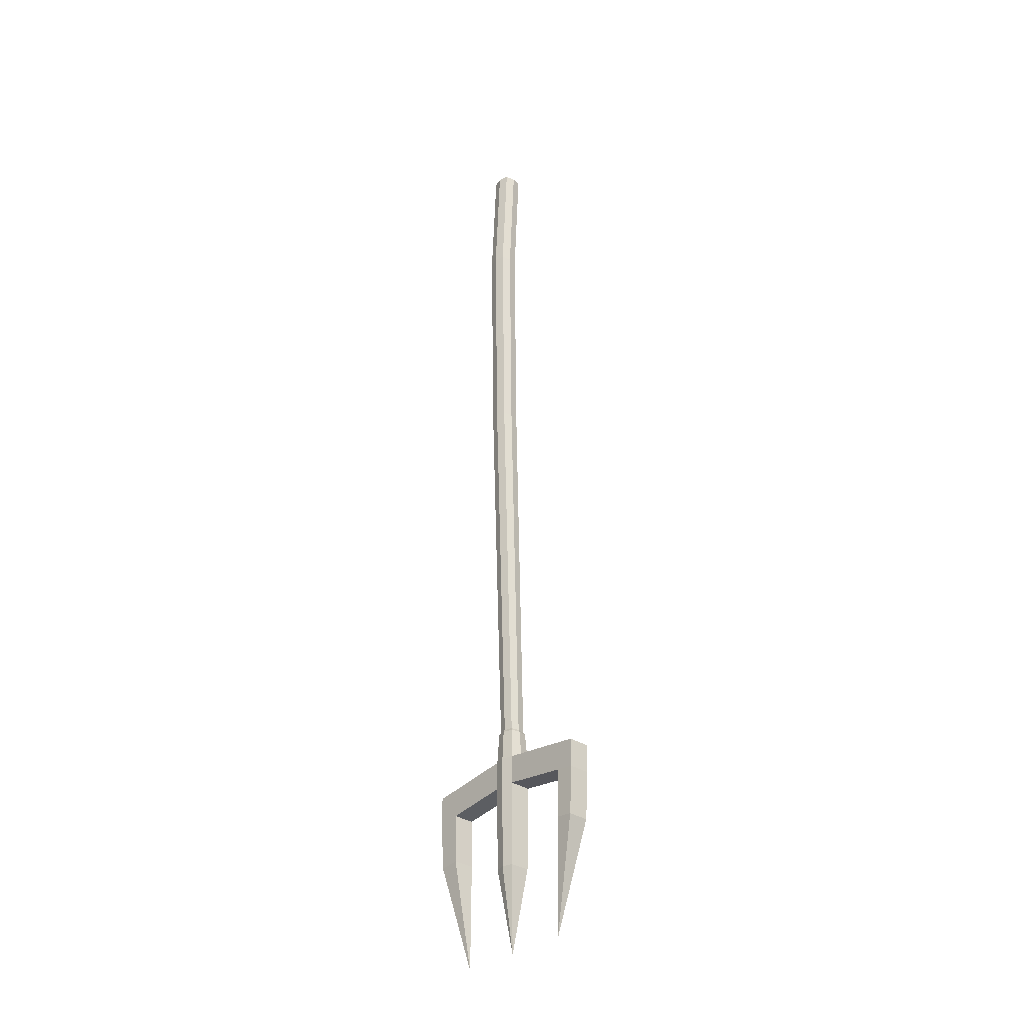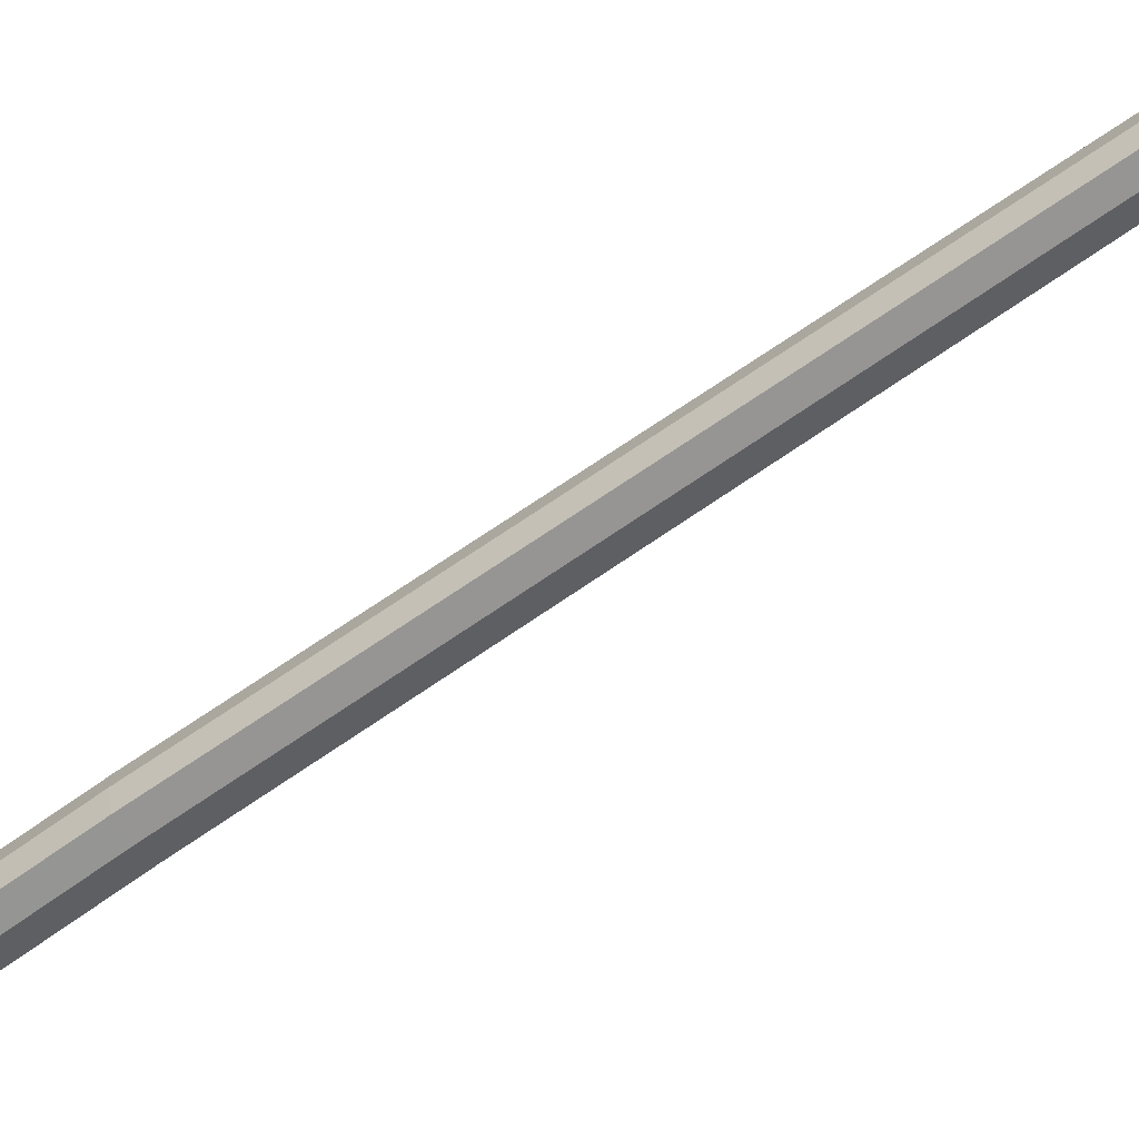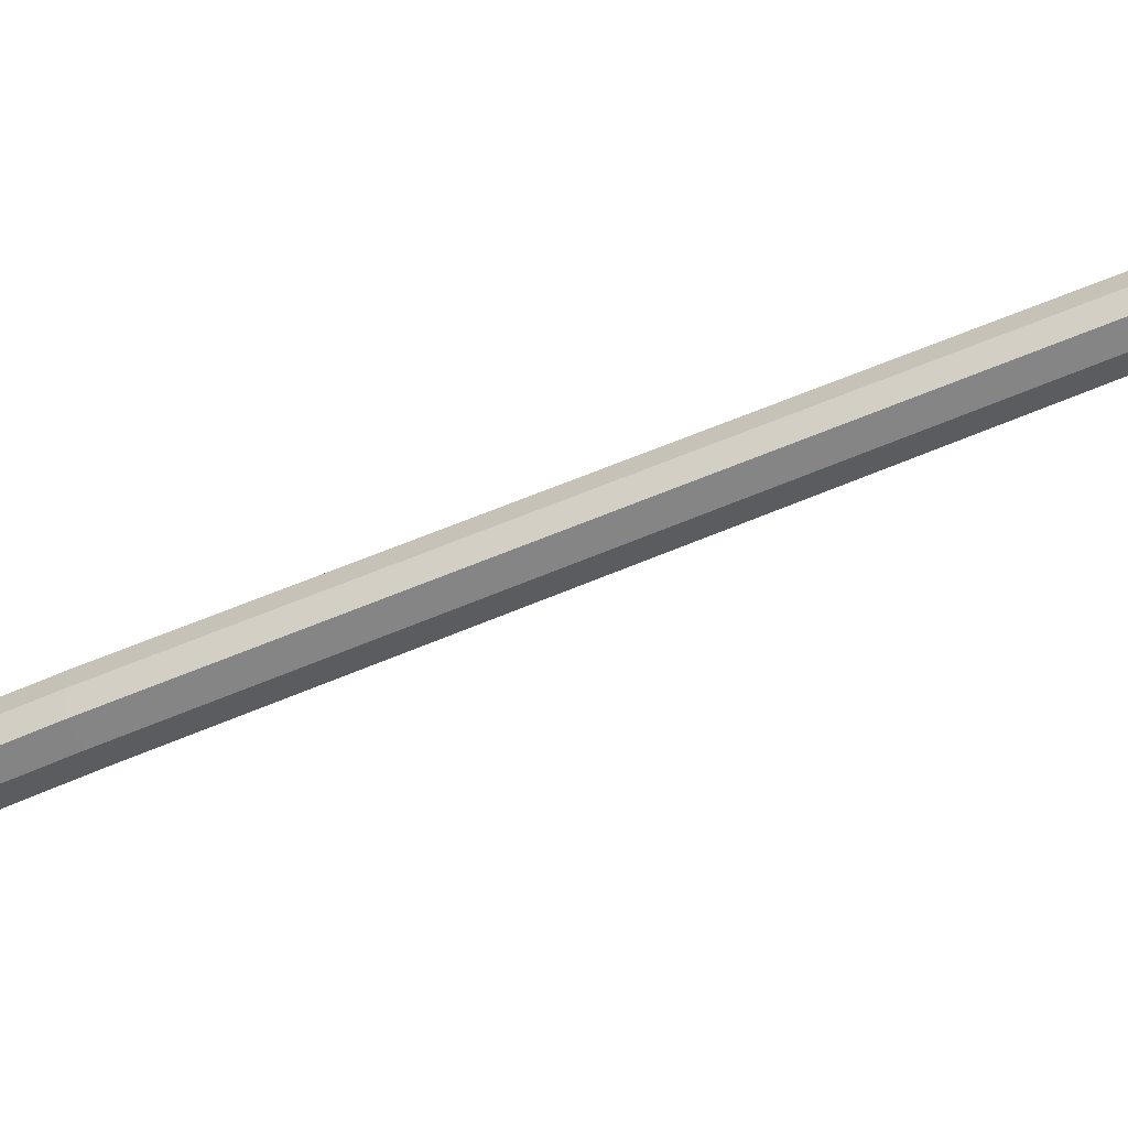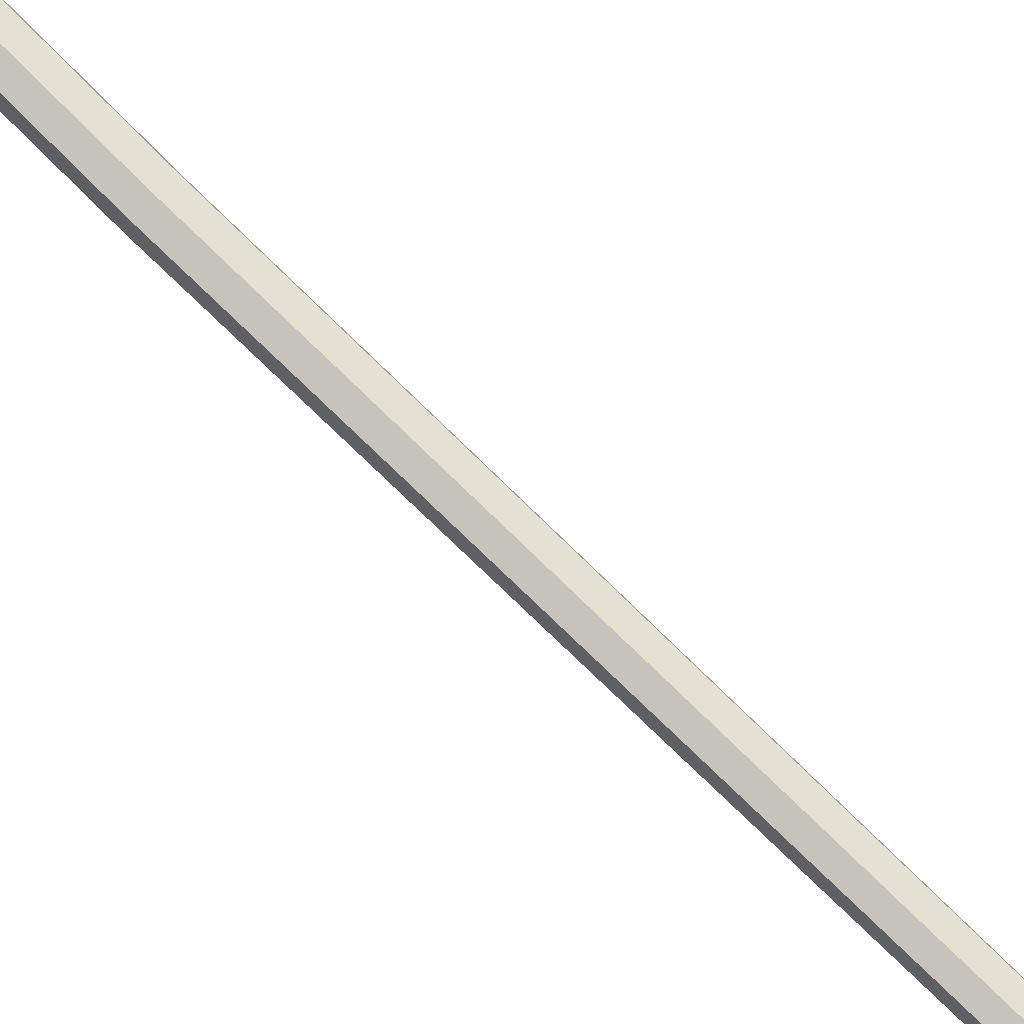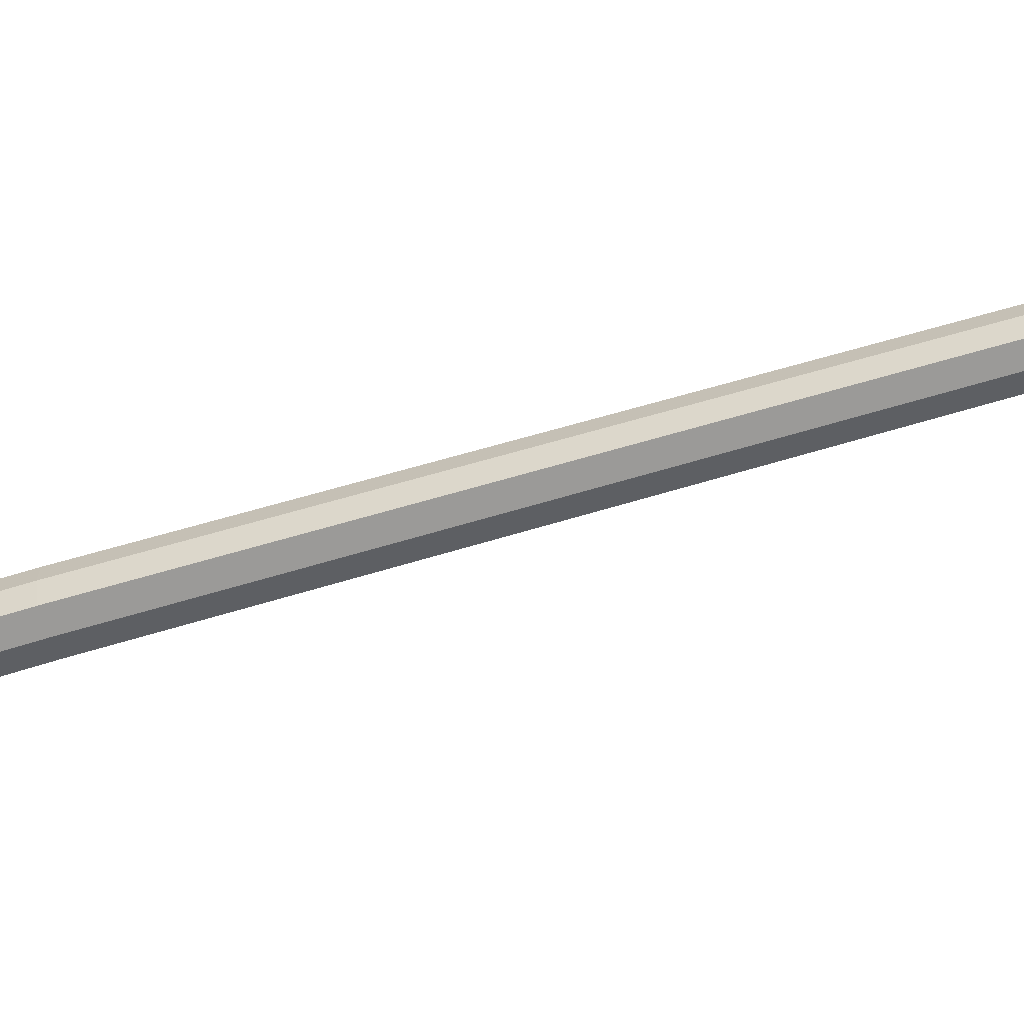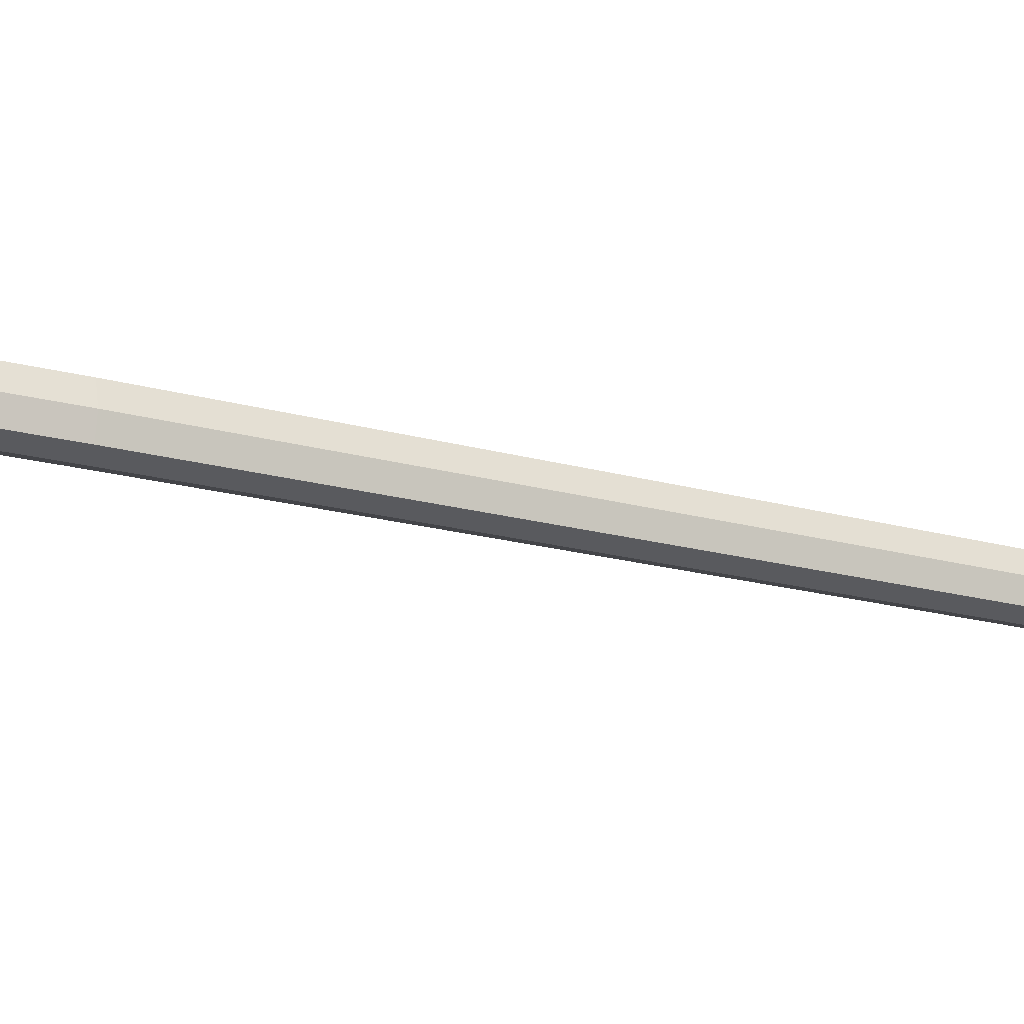
<metadata>
{"format":"obj","ext":"obj","renderer":"f3d","projection":"perspective","resolution":1024,"background":"white","views":[{"elev":-33.3,"azim":47.6,"up":"+Y"},{"elev":-57.6,"azim":-51.0,"up":"+Z"},{"elev":-49.3,"azim":-61.8,"up":"+Z"},{"elev":75.6,"azim":-44.4,"up":"+Z"},{"elev":-56.0,"azim":-70.3,"up":"+Z"},{"elev":-19.1,"azim":-115.9,"up":"+Z"}]}
</metadata>
<code>
o Pitchfork
v -0.0156 0.3763 0.01531
v -0.0156 0.3763 -0.01489
v 0.0146 0.3763 0.01531
v 0.0146 0.3763 -0.01489
v -0.000499 0.3763 -0.01895
v -0.000499 0.3763 0.01937
v -0.01882 0.3763 0.000214
v 0.01782 0.3763 0.000214
v -0.03747 1.641 0.01091
v -0.03747 1.641 -0.02144
v -0.005123 1.641 0.01091
v -0.005123 1.641 -0.02144
v -0.0213 1.641 -0.02579
v -0.0213 1.641 0.01526
v -0.04092 1.641 -0.005261
v -0.001672 1.641 -0.005261
v -0.0213 1.641 -0.005261
v -0.000434 1.034 -0.01028
v -0.01572 1.034 -0.01439
v 0.002827 1.034 0.005002
v -0.03426 1.034 0.005002
v -0.031 1.034 0.02029
v -0.031 1.034 -0.01028
v -0.01572 1.034 0.0244
v -0.000434 1.034 0.02029
v -0.001884 1.415 -0.007956
v 0.001522 1.415 0.008013
v -0.03723 1.415 0.008013
v -0.03382 1.415 -0.007956
v -0.01785 1.415 -0.01225
v -0.03382 1.415 0.02398
v -0.01785 1.415 0.02828
v -0.001884 1.415 0.02398
v -0.01763 0.3263 0.01781
v -0.01762 0.3262 -0.01781
v 0.01799 0.3263 0.01781
v 0.01799 0.3262 -0.01781
v 0.000181 0.3262 -0.02259
v 0.000181 0.3262 0.02259
v -0.02142 0.3262 -1e-06
v 0.02178 0.3262 -1e-06
v -0.01762 0.2792 0.01781
v -0.01762 0.2792 -0.01781
v 0.01799 0.2792 0.01781
v 0.01799 0.2792 -0.01781
v 0.000181 0.2792 -0.02259
v 0.000181 0.2792 0.02259
v -0.156 0.3079 0.01781
v -0.156 0.3079 -0.01781
v 0.1564 0.3079 -0.01781
v 0.1564 0.3079 0.01781
v -0.156 0.2609 0.01781
v -0.156 0.2609 -0.01781
v 0.1564 0.2609 -0.01781
v 0.1564 0.2609 0.01781
v -0.1209 0.2655 -0.01781
v -0.1209 0.2655 0.01781
v -0.1209 0.3126 -0.01781
v -0.1208 0.3125 0.01781
v 0.1258 0.2649 0.01781
v 0.1258 0.3119 0.01781
v 0.1258 0.312 -0.01781
v 0.1258 0.2649 -0.01781
v 0.000258 0 -0
v -0.09958 0 -0
v 0.1021 0 -0
v 0.1515 0.1823 -0.01737
v 0.1515 0.1823 0.01737
v 0.1236 0.1854 0.01737
v 0.1236 0.1854 -0.01737
v -0.119 0.185 -0.01767
v -0.1507 0.1814 0.01767
v -0.119 0.185 0.01767
v -0.1507 0.1814 -0.01767
v 0.00022 0.1396 -0.02131
v -0.01658 0.1396 -0.0168
v 0.01702 0.1396 0.0168
v 0.01702 0.1396 -0.0168
v 0.00022 0.1396 0.02131
v -0.01658 0.1396 0.0168
v -0.000499 0.3807 -0.01642
v -0.01361 0.3807 0.01332
v -0.000499 0.3807 0.01685
v 0.01261 0.3807 0.01332
v 0.01261 0.3807 -0.0129
v 0.01541 0.3807 0.000214
v -0.0164 0.3807 0.000214
v -0.01361 0.3807 -0.0129
g Pitchfork_Pitchfork_CollorMaterial
f 12 13 17 16
f 11 16 17 14
f 17 15 9 14
f 31 32 14 9
f 16 27 26 12
f 28 31 9 15
f 11 33 27 16
f 14 32 33 11
f 29 28 15 10
f 18 85 81 19
f 19 81 88 23
f 83 84 25 24
f 84 86 20 25
f 22 24 32 31
f 82 83 24 22
f 23 88 87 21
f 29 23 21 28
f 25 20 27 33
f 24 25 33 32
f 28 21 22 31
f 21 87 82 22
f 12 26 30 13
f 86 85 18 20
f 30 29 10 13
f 26 18 19 30
f 17 13 10 15
f 20 18 26 27
f 30 19 23 29
g Pitchfork_Pitchfork_Metal2
f 74 71 65
f 78 77 64
f 76 75 64
f 67 68 66
f 40 35 58
f 37 41 62
f 77 79 64
f 75 78 64
f 73 72 65
f 79 80 64
f 70 67 66
f 72 74 65
f 71 73 65
f 80 76 64
f 69 70 66
f 68 69 66
f 70 63 54 67
f 44 36 39 47
f 41 37 4 8
f 48 59 58 49
f 76 80 42 43
f 77 44 47 79
f 34 39 6 1
f 41 8 3 36
f 40 34 1 7
f 38 5 4 37
f 35 2 5 38
f 40 7 2 35
f 39 36 3 6
f 46 43 35 38
f 48 52 57 59
f 42 47 39 34
f 54 50 51 55
f 46 38 37 45
f 71 56 57 73
f 8 4 85 86
f 50 54 63 62
f 58 35 43 56
f 49 58 56 53
f 62 63 45 37
f 63 60 44 45
f 53 52 48 49
f 61 36 44 60
f 82 1 6 83
f 59 57 42 34
f 71 74 53 56
f 67 54 55 68
f 69 68 55 60
f 74 72 52 53
f 51 50 62 61
f 51 61 60 55
f 73 57 52 72
f 78 45 44 77
f 76 43 46 75
f 69 60 63 70
f 80 79 47 42
f 78 75 46 45
f 5 2 88 81
f 88 2 7 87
f 61 62 41 36
f 84 3 8 86
f 6 3 84 83
f 85 4 5 81
f 59 34 40 58
f 7 1 82 87
f 56 43 42 57

</code>
